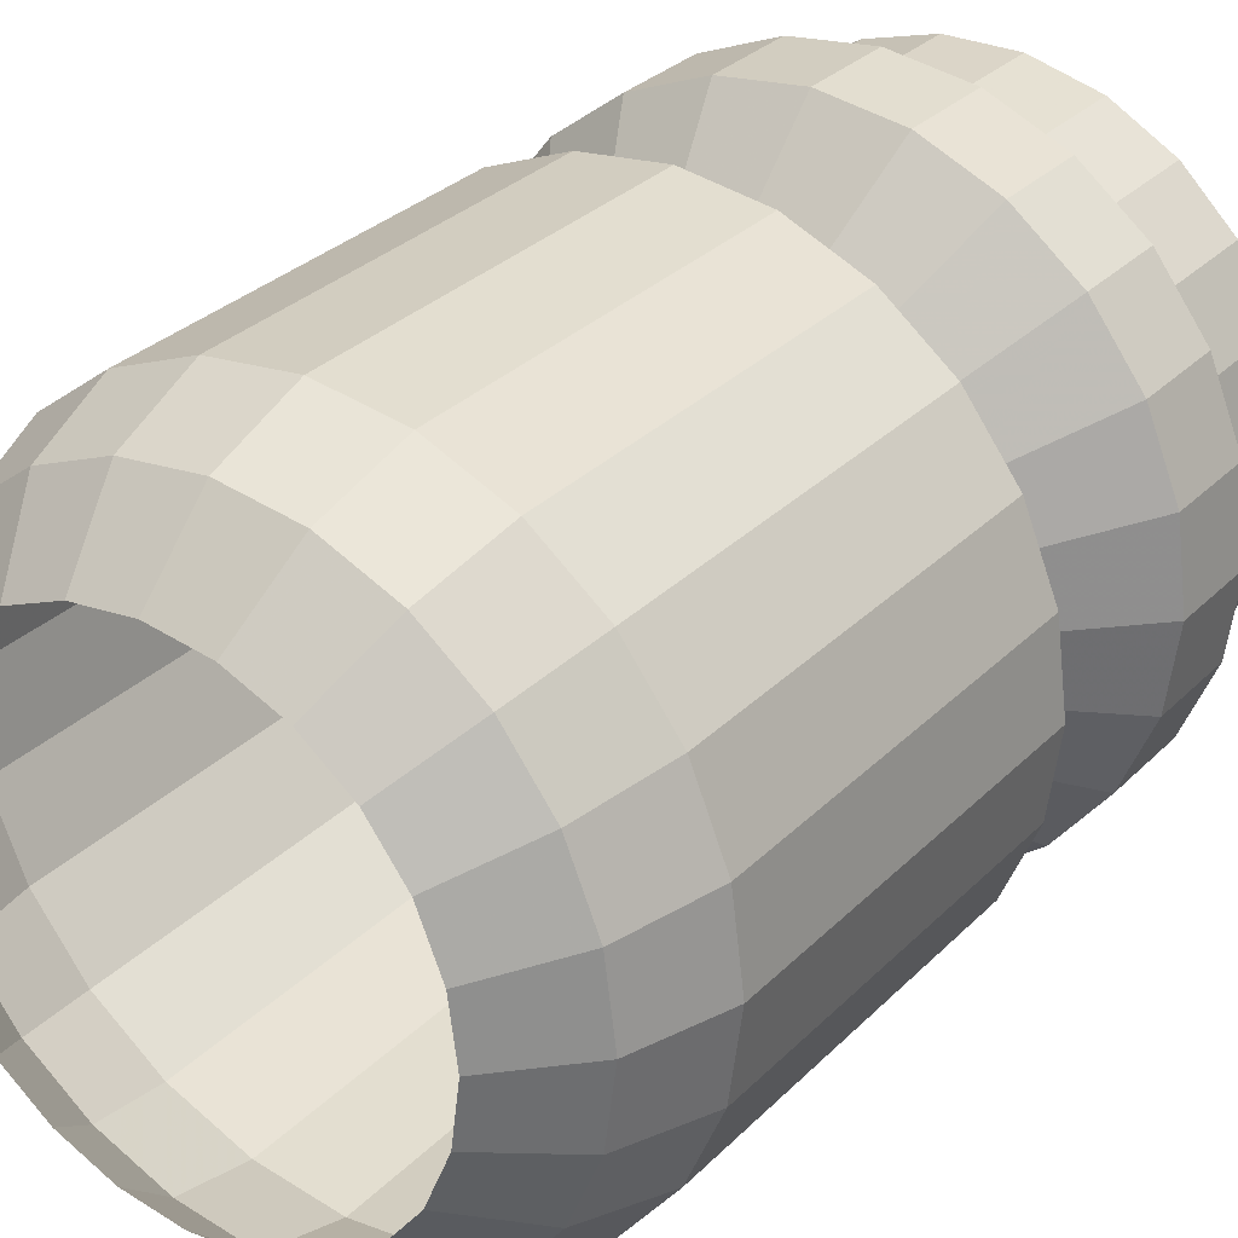
<metadata>
{"format":"obj","ext":"obj","renderer":"f3d","projection":"perspective","resolution":1024,"background":"white","views":[{"elev":30.7,"azim":35.8,"up":"+Z"}]}
</metadata>
<code>
o mesh3_mesh3-geometry
o mesh2_mesh2-geometry
o mesh1_mesh1-geometry
v -0.2367 0.1742 0.06343
v -0.2451 0.2448 -6.058e-09
v -0.2451 0.1742 -6.058e-09
v -0.2367 0.2448 0.06343
v -0.2367 0.2448 -0.06343
v -0.1676 0.1025 0.0449
v -0.2122 0.1742 0.1225
v -0.2367 0.1742 -0.06343
v -0.1735 0.1025 -6.058e-09
v -0.2122 0.2448 0.1225
v -0.2122 0.2448 -0.1225
v -0.1676 0.1025 -0.0449
v -0.2367 0.0476 0.06343
v -0.1502 0.1025 0.08673
v -0.1733 0.1742 0.1733
v -0.2122 0.1742 -0.1225
v -0.2367 0.0476 -0.06343
v -0.2451 0.0476 -6.058e-09
v -0.2122 0.0476 0.1225
v -0.1733 0.2448 0.1733
v -0.2099 0.2448 0.02057
v -0.1733 0.2448 -0.1733
v -0.1502 0.1025 -0.08673
v -0.2122 0.0476 -0.1225
v -0.2367 -0.2429 0.06343
v -0.2122 -0.2429 0.1225
v -0.1733 0.0476 0.1733
v -0.1227 0.1025 0.1227
v -0.1225 0.2448 0.2122
v -0.1968 0.2448 0.07461
v -0.2085 0.2448 -0.035
v -0.1733 0.1742 -0.1733
v -0.1928 0.2448 -0.08833
v -0.2451 -0.2429 -6.058e-09
v -0.2367 -0.2429 -0.06343
v -0.1733 -0.2429 0.1733
v -0.1225 0.1742 0.2122
v -0.1319 0.2448 0.1637
v -0.1702 0.2448 0.1234
v -0.2085 0.3604 -0.035
v -0.2099 0.3604 0.02057
v -0.1225 0.1742 -0.2122
v -0.1638 0.2448 -0.1358
v -0.1227 0.1025 -0.1227
v -0.1733 0.0476 -0.1733
v -0.2122 -0.2429 -0.1225
v -0.2149 -0.3097 0.05759
v -0.1927 -0.3097 0.1112
v -0.1573 -0.3097 0.1573
v -0.1225 0.0476 0.2122
v -0.08673 0.1025 0.1502
v -0.06343 0.2448 0.2367
v -0.08444 0.2448 0.1927
v -0.1968 0.3604 0.07461
v -0.1928 0.3604 -0.08833
v -0.1225 0.2448 -0.2122
v -0.1235 0.2448 -0.1741
v -0.1638 0.3604 -0.1358
v -0.2149 -0.3097 -0.05759
v -0.1927 -0.3097 -0.1112
v -0.2225 -0.3097 -6.058e-09
v -0.1225 -0.2429 0.2122
v -0.06343 0.1742 0.2367
v -0.08444 0.3604 0.1927
v -0.1702 0.3604 0.1234
v -0.06343 0.1742 -0.2367
v -0.08673 0.1025 -0.1502
v -0.1225 0.0476 -0.2122
v -0.1733 -0.2429 -0.1733
v -0.1573 -0.3097 -0.1573
v -0.1676 -0.3604 0.0449
v -0.1502 -0.3604 0.08673
v -0.1112 -0.3097 0.1927
v -0.06343 0.0476 0.2367
v -0.0449 0.1025 0.1676
v 6.535e-07 0.2448 0.2451
v -0.03111 0.2448 0.2084
v -0.1319 0.3604 0.1637
v -0.03111 0.3604 0.2084
v -0.18 0.3604 0.02781
v -0.1688 0.3604 -0.06642
v -0.1806 0.3604 -0.02005
v -0.07472 0.2448 -0.2007
v -0.06343 0.2448 -0.2367
v -0.1235 0.3604 -0.1741
v -0.1225 -0.2429 -0.2122
v -0.1676 -0.3604 -0.0449
v -0.1502 -0.3604 -0.08673
v -0.1735 -0.3604 -6.058e-09
v -0.1227 -0.3604 0.1227
v -0.06343 -0.2429 0.2367
v 6.535e-07 0.1742 0.2451
v -0.1083 0.3604 0.1485
v -0.06659 0.3604 0.1719
v -0.1426 0.3604 0.115
v -0.167 0.3604 0.07388
v -0.1453 0.3604 -0.1082
v 6.535e-07 0.1742 -0.2451
v -0.0449 0.1025 -0.1676
v -0.06343 0.0476 -0.2367
v -0.06343 -0.2429 -0.2367
v -0.1112 -0.3097 -0.1927
v -0.1227 -0.3604 -0.1227
v -0.08673 -0.3604 0.1502
v -0.05758 -0.3097 0.2149
v 6.535e-07 0.1025 0.1735
v 6.535e-07 0.0476 0.2451
v 0.06343 0.2448 0.2367
v 0.02446 0.2448 0.2097
v 0.02446 0.3604 0.2097
v -0.02021 0.3604 0.1837
v -0.18 0.3392 0.02781
v -0.1806 0.3392 -0.02005
v -0.1453 0.3392 -0.1082
v -0.1688 0.3392 -0.06642
v -0.02068 0.2448 -0.2137
v -0.07472 0.3604 -0.2007
v 6.535e-07 0.2448 -0.2451
v 6.535e-07 0.1025 -0.1735
v -0.1119 0.3604 -0.1424
v -0.05758 -0.3097 -0.2149
v 6.535e-07 -0.2429 0.2451
v 0.06343 0.1742 0.2367
v -0.06659 0.3392 0.1719
v -0.1083 0.3392 0.1485
v -0.02021 0.3392 0.1837
v -0.167 0.3392 0.07388
v -0.1119 0.3392 -0.1424
v 0.06343 0.1742 -0.2367
v 0.0449 0.1025 -0.1676
v 6.535e-07 0.0476 -0.2451
v 6.535e-07 -0.2429 -0.2451
v 6.535e-07 -0.3097 -0.2225
v -0.08673 -0.3604 -0.1502
v -0.0449 -0.3604 0.1676
v 6.535e-07 -0.3097 0.2225
v 0.0449 0.1025 0.1676
v 0.06343 0.0476 0.2367
v 0.1225 0.2448 0.2122
v 0.07849 0.2448 0.1967
v 0.07849 0.3604 0.1967
v 0.02764 0.3604 0.1831
v -0.1426 0.3392 0.115
v 0.02764 0.3392 0.1831
v 0.03489 0.2448 -0.2124
v -0.02068 0.3604 -0.2137
v -0.07076 0.3604 -0.1669
v 0.06343 0.2448 -0.2367
v 6.535e-07 -0.3604 -0.1735
v -0.0449 -0.3604 -0.1676
v 0.06343 -0.2429 0.2367
v 0.08673 0.1025 0.1502
v 0.1225 0.1742 0.2122
v 0.07372 0.3604 0.1701
v -0.07076 0.3392 -0.1669
v -0.02469 0.3392 -0.1798
v 0.02317 0.3392 -0.1804
v -0.02469 0.3604 -0.1798
v 0.1225 0.1742 -0.2122
v 0.08673 0.1025 -0.1502
v 0.06343 0.0476 -0.2367
v 0.06343 -0.2429 -0.2367
v 0.05758 -0.3097 -0.2149
v 0.0449 -0.3604 -0.1676
v 6.535e-07 -0.3604 0.1735
v 0.05758 -0.3097 0.2149
v 0.1225 0.0476 0.2122
v 0.1733 0.2448 0.1733
v 0.1273 0.2448 0.1701
v 0.1273 0.3604 0.1701
v 0.1149 0.3604 0.1457
v 0.07372 0.3392 0.1701
v 0.06955 0.3392 -0.1686
v 0.08822 0.2448 -0.1967
v 0.03489 0.3604 -0.2124
v 0.02317 0.3604 -0.1804
v 0.1225 0.2448 -0.2122
v 0.1225 -0.2429 0.2122
v 0.1227 0.1025 0.1227
v 0.1733 0.1742 0.1733
v 0.1676 0.2448 0.1318
v 0.1149 0.3392 0.1457
v 0.06955 0.3604 -0.1686
v 0.1733 0.1742 -0.1733
v 0.1227 0.1025 -0.1227
v 0.1225 0.0476 -0.2122
v 0.1225 -0.2429 -0.2122
v 0.1112 -0.3097 -0.1927
v 0.08673 -0.3604 -0.1502
v 0.0449 -0.3604 0.1676
v 0.1112 -0.3097 0.1927
v 0.1733 0.0476 0.1733
v 0.2122 0.1742 0.1225
v 0.1966 0.2448 0.08433
v 0.1676 0.3604 0.1318
v 0.1483 0.3604 0.1115
v 0.1113 0.3392 -0.1452
v 0.1113 0.3604 -0.1452
v 0.1357 0.2448 -0.1677
v 0.08822 0.3604 -0.1967
v 0.1733 0.2448 -0.1733
v 0.08673 -0.3604 0.1502
v 0.1733 -0.2429 0.1733
v 0.1502 0.1025 0.08673
v 0.2122 0.2448 0.1225
v 0.1483 0.3392 0.1115
v 0.1455 0.3392 -0.1117
v 0.2122 0.2448 -0.1225
v 0.1502 0.1025 -0.08673
v 0.1733 0.0476 -0.1733
v 0.1733 -0.2429 -0.1733
v 0.1573 -0.3097 -0.1573
v 0.1227 -0.3604 -0.1227
v 0.1227 -0.3604 0.1227
v 0.1573 -0.3097 0.1573
v 0.2122 -0.2429 0.1225
v 0.2367 0.1742 0.06343
v 0.1676 0.1025 0.0449
v 0.2123 0.2448 0.031
v 0.1966 0.3604 0.08433
v 0.1717 0.3604 0.06972
v 0.1455 0.3604 -0.1117
v 0.1357 0.3604 -0.1677
v 0.174 0.2448 -0.1274
v 0.2122 0.1742 -0.1225
v 0.2006 0.2448 -0.07861
v 0.2122 0.0476 0.1225
v 0.2367 0.2448 0.06343
v 0.2136 0.2448 -0.02457
v 0.1835 0.3604 0.02334
v 0.1717 0.3392 0.06972
v 0.17 0.3392 -0.07059
v 0.174 0.3604 -0.1274
v 0.2367 0.2448 -0.06343
v 0.1676 0.1025 -0.0449
v 0.2122 0.0476 -0.1225
v 0.2122 -0.2429 -0.1225
v 0.1502 -0.3604 -0.08673
v 0.1502 -0.3604 0.08673
v 0.1927 -0.3097 0.1112
v 0.2367 -0.2429 0.06343
v 0.2451 0.1742 -6.058e-09
v 0.1735 0.1025 -6.058e-09
v 0.2367 0.0476 0.06343
v 0.2123 0.3604 0.031
v 0.1829 0.3604 -0.02452
v 0.17 0.3604 -0.07059
v 0.2006 0.3604 -0.07861
v 0.2367 0.1742 -0.06343
v 0.2136 0.3604 -0.02457
v 0.1927 -0.3097 -0.1112
v 0.2451 0.2448 -6.058e-09
v 0.1835 0.3392 0.02334
v 0.1829 0.3392 -0.02452
v 0.2367 0.0476 -0.06343
v 0.2367 -0.2429 -0.06343
v 0.1676 -0.3604 -0.0449
v 0.1676 -0.3604 0.0449
v 0.2149 -0.3097 0.05759
v 0.2451 -0.2429 -6.058e-09
v 0.2451 0.0476 -6.058e-09
v 0.2149 -0.3097 -0.05759
v 0.2225 -0.3097 -6.058e-09
v 0.1735 -0.3604 -6.058e-09
f 4 5 2
f 4 11 5
f 10 11 4
f 21 11 10
f 20 30 10
f 31 11 21
f 10 30 21
f 33 22 11
f 29 38 20
f 20 39 30
f 33 11 31
f 21 40 31
f 30 41 21
f 43 22 33
f 29 53 38
f 20 38 39
f 39 54 30
f 31 55 33
f 40 21 41
f 55 31 40
f 41 30 54
f 57 22 43
f 33 58 43
f 52 53 29
f 64 38 53
f 38 65 39
f 54 39 65
f 58 33 55
f 54 40 41
f 54 55 40
f 57 56 22
f 58 57 43
f 52 77 53
f 38 64 78
f 53 79 64
f 65 38 78
f 65 80 54
f 81 58 55
f 54 82 55
f 83 56 57
f 57 58 85
f 76 77 52
f 79 53 77
f 64 93 78
f 79 94 64
f 78 95 65
f 65 96 80
f 54 80 82
f 97 58 81
f 81 55 82
f 83 84 56
f 85 83 57
f 97 85 58
f 76 109 77
f 77 110 79
f 64 94 93
f 78 93 95
f 79 111 94
f 65 95 96
f 116 84 83
f 83 85 117
f 120 85 97
f 108 109 76
f 110 77 109
f 110 111 79
f 116 118 84
f 117 116 83
f 120 117 85
f 108 140 109
f 109 141 110
f 110 142 111
f 127 115 112
f 112 115 113
f 127 114 115
f 143 128 114
f 145 118 116
f 116 117 146
f 147 117 120
f 139 140 108
f 141 109 140
f 141 154 110
f 110 154 142
f 124 155 125
f 126 156 124
f 125 128 143
f 144 157 126
f 143 114 127
f 145 148 118
f 146 145 116
f 158 146 117
f 158 117 147
f 139 169 140
f 140 170 141
f 141 171 154
f 124 156 155
f 125 155 128
f 126 157 156
f 144 173 157
f 174 148 145
f 145 146 175
f 176 146 158
f 168 181 139
f 139 181 169
f 170 140 169
f 170 171 141
f 172 173 144
f 174 177 148
f 175 174 145
f 176 175 146
f 168 194 181
f 195 169 181
f 169 195 170
f 170 196 171
f 182 197 172
f 172 197 173
f 199 177 174
f 174 175 200
f 183 175 176
f 205 194 168
f 194 195 181
f 195 196 170
f 182 207 197
f 198 200 183
f 199 201 177
f 200 199 174
f 183 200 175
f 205 219 194
f 195 194 220
f 195 221 196
f 206 207 182
f 198 223 200
f 224 201 199
f 199 200 223
f 226 208 201
f 205 229 219
f 219 220 194
f 230 195 220
f 195 230 221
f 206 232 207
f 222 223 198
f 226 201 224
f 199 233 224
f 233 199 223
f 229 208 226
f 228 234 205
f 205 234 229
f 229 245 219
f 220 219 245
f 220 246 230
f 231 232 206
f 247 223 222
f 224 248 226
f 248 224 233
f 247 233 223
f 208 229 234
f 226 250 229
f 234 228 252
f 245 229 250
f 245 248 220
f 220 233 246
f 231 254 232
f 250 226 248
f 220 248 233
f 246 233 247
f 248 245 250
f 254 231 253
f 1 2 3
f 2 1 4
f 5 3 2
f 7 4 1
f 3 5 8
f 4 7 10
f 11 8 5
f 15 10 7
f 8 11 16
f 10 15 20
f 22 16 11
f 18 25 13
f 13 26 19
f 15 29 20
f 16 22 32
f 17 34 18
f 24 35 17
f 25 18 34
f 26 13 25
f 36 19 26
f 19 36 27
f 29 15 37
f 22 42 32
f 34 17 35
f 35 24 46
f 36 50 27
f 37 52 29
f 42 22 56
f 45 46 24
f 50 36 62
f 52 37 63
f 56 66 42
f 46 45 69
f 62 74 50
f 63 76 52
f 66 56 84
f 86 45 68
f 45 86 69
f 74 62 91
f 76 63 92
f 84 98 66
f 68 101 86
f 91 107 74
f 92 108 76
f 96 112 80
f 80 113 82
f 81 114 97
f 82 115 81
f 98 84 118
f 101 68 100
f 107 91 122
f 108 92 123
f 124 93 94
f 125 95 93
f 126 94 111
f 95 127 96
f 112 96 127
f 113 80 112
f 115 82 113
f 114 81 115
f 128 97 114
f 118 129 98
f 100 132 101
f 97 128 120
f 122 138 107
f 123 139 108
f 93 124 125
f 94 126 124
f 95 125 143
f 111 144 126
f 127 95 143
f 129 118 148
f 132 100 131
f 128 147 120
f 138 122 151
f 139 123 153
f 144 111 142
f 148 159 129
f 131 162 132
f 147 128 155
f 151 167 138
f 153 168 139
f 172 142 154
f 142 172 144
f 155 158 147
f 159 148 177
f 162 131 161
f 167 151 178
f 168 153 180
f 182 154 171
f 154 182 172
f 158 155 156
f 176 156 157
f 183 157 173
f 156 176 158
f 177 184 159
f 161 187 162
f 178 192 167
f 193 168 180
f 196 182 171
f 157 183 176
f 173 198 183
f 184 177 201
f 187 161 186
f 192 178 203
f 168 193 205
f 182 196 206
f 198 173 197
f 208 184 201
f 186 211 187
f 216 192 203
f 217 205 193
f 221 206 196
f 222 197 207
f 197 222 198
f 184 208 225
f 211 186 210
f 192 216 227
f 205 217 228
f 206 221 231
f 232 222 207
f 234 225 208
f 236 211 210
f 241 227 216
f 242 228 217
f 230 231 221
f 222 232 247
f 225 234 249
f 211 236 237
f 227 241 244
f 228 242 252
f 246 253 230
f 231 230 253
f 254 247 232
f 252 249 234
f 255 237 236
f 260 244 241
f 249 252 242
f 253 246 254
f 247 254 246
f 237 255 256
f 244 260 261
f 261 256 255
f 256 261 260
f 2 5 4
f 5 11 4
f 4 11 10
f 10 11 21
f 10 30 20
f 21 11 31
f 21 30 10
f 11 22 33
f 20 38 29
f 30 39 20
f 31 11 33
f 31 40 21
f 21 41 30
f 33 22 43
f 38 53 29
f 39 38 20
f 30 54 39
f 33 55 31
f 41 21 40
f 40 31 55
f 54 30 41
f 43 22 57
f 43 58 33
f 29 53 52
f 53 38 64
f 39 65 38
f 65 39 54
f 55 33 58
f 41 40 54
f 40 55 54
f 22 56 57
f 43 57 58
f 53 77 52
f 78 64 38
f 64 79 53
f 78 38 65
f 54 80 65
f 55 58 81
f 55 82 54
f 57 56 83
f 85 58 57
f 52 77 76
f 77 53 79
f 78 93 64
f 64 94 79
f 65 95 78
f 80 96 65
f 82 80 54
f 81 58 97
f 82 55 81
f 56 84 83
f 57 83 85
f 58 85 97
f 77 109 76
f 79 110 77
f 93 94 64
f 95 93 78
f 94 111 79
f 96 95 65
f 83 84 116
f 117 85 83
f 97 85 120
f 76 109 108
f 109 77 110
f 79 111 110
f 84 118 116
f 83 116 117
f 85 117 120
f 109 140 108
f 110 141 109
f 111 142 110
f 112 115 127
f 113 115 112
f 115 114 127
f 114 128 143
f 116 118 145
f 146 117 116
f 120 117 147
f 108 140 139
f 140 109 141
f 110 154 141
f 142 154 110
f 125 155 124
f 124 156 126
f 143 128 125
f 126 157 144
f 127 114 143
f 118 148 145
f 116 145 146
f 117 146 158
f 147 117 158
f 140 169 139
f 141 170 140
f 154 171 141
f 155 156 124
f 128 155 125
f 156 157 126
f 157 173 144
f 145 148 174
f 175 146 145
f 158 146 176
f 139 181 168
f 169 181 139
f 169 140 170
f 141 171 170
f 144 173 172
f 148 177 174
f 145 174 175
f 146 175 176
f 181 194 168
f 181 169 195
f 170 195 169
f 171 196 170
f 172 197 182
f 173 197 172
f 174 177 199
f 200 175 174
f 176 175 183
f 168 194 205
f 181 195 194
f 170 196 195
f 197 207 182
f 183 200 198
f 177 201 199
f 174 199 200
f 175 200 183
f 194 219 205
f 220 194 195
f 196 221 195
f 182 207 206
f 200 223 198
f 199 201 224
f 223 200 199
f 201 208 226
f 219 229 205
f 194 220 219
f 220 195 230
f 221 230 195
f 207 232 206
f 198 223 222
f 224 201 226
f 224 233 199
f 223 199 233
f 226 208 229
f 205 234 228
f 229 234 205
f 219 245 229
f 245 219 220
f 230 246 220
f 206 232 231
f 222 223 247
f 226 248 224
f 233 224 248
f 223 233 247
f 234 229 208
f 229 250 226
f 252 228 234
f 250 229 245
f 220 248 245
f 246 233 220
f 232 254 231
f 248 226 250
f 233 248 220
f 247 233 246
f 250 245 248
f 253 231 254
f 3 2 1
f 4 1 2
f 2 3 5
f 1 4 7
f 8 5 3
f 10 7 4
f 5 8 11
f 7 10 15
f 16 11 8
f 20 15 10
f 11 16 22
f 13 25 18
f 19 26 13
f 20 29 15
f 32 22 16
f 18 34 17
f 17 35 24
f 34 18 25
f 25 13 26
f 26 19 36
f 27 36 19
f 37 15 29
f 32 42 22
f 35 17 34
f 46 24 35
f 27 50 36
f 29 52 37
f 56 22 42
f 24 46 45
f 62 36 50
f 63 37 52
f 42 66 56
f 69 45 46
f 50 74 62
f 52 76 63
f 84 56 66
f 68 45 86
f 69 86 45
f 91 62 74
f 92 63 76
f 66 98 84
f 86 101 68
f 74 107 91
f 76 108 92
f 80 112 96
f 82 113 80
f 97 114 81
f 81 115 82
f 118 84 98
f 100 68 101
f 122 91 107
f 123 92 108
f 94 93 124
f 93 95 125
f 111 94 126
f 96 127 95
f 127 96 112
f 112 80 113
f 113 82 115
f 115 81 114
f 114 97 128
f 98 129 118
f 101 132 100
f 120 128 97
f 107 138 122
f 108 139 123
f 125 124 93
f 124 126 94
f 143 125 95
f 126 144 111
f 143 95 127
f 148 118 129
f 131 100 132
f 120 147 128
f 151 122 138
f 153 123 139
f 142 111 144
f 129 159 148
f 132 162 131
f 155 128 147
f 138 167 151
f 139 168 153
f 154 142 172
f 144 172 142
f 147 158 155
f 177 148 159
f 161 131 162
f 178 151 167
f 180 153 168
f 171 154 182
f 172 182 154
f 156 155 158
f 157 156 176
f 173 157 183
f 158 176 156
f 159 184 177
f 162 187 161
f 167 192 178
f 180 168 193
f 171 182 196
f 176 183 157
f 183 198 173
f 201 177 184
f 186 161 187
f 203 178 192
f 205 193 168
f 206 196 182
f 197 173 198
f 201 184 208
f 187 211 186
f 203 192 216
f 193 205 217
f 196 206 221
f 207 197 222
f 198 222 197
f 225 208 184
f 210 186 211
f 227 216 192
f 228 217 205
f 231 221 206
f 207 222 232
f 208 225 234
f 210 211 236
f 216 227 241
f 217 228 242
f 221 231 230
f 247 232 222
f 249 234 225
f 237 236 211
f 244 241 227
f 252 242 228
f 230 253 246
f 253 230 231
f 232 247 254
f 234 249 252
f 236 237 255
f 241 244 260
f 242 252 249
f 254 246 253
f 246 254 247
f 256 255 237
f 261 260 244
f 255 256 261
f 260 261 256
f 3 6 1
f 1 6 3
f 6 3 9
f 9 3 6
f 6 7 1
f 1 7 6
f 12 3 8
f 8 3 12
f 3 12 9
f 9 12 3
f 9 13 6
f 6 13 9
f 7 6 14
f 14 6 7
f 16 12 8
f 8 12 16
f 17 9 12
f 12 9 17
f 13 9 18
f 18 9 13
f 19 6 13
f 13 6 19
f 6 19 14
f 14 19 6
f 14 15 7
f 7 15 14
f 12 16 23
f 23 16 12
f 9 17 18
f 18 17 9
f 12 24 17
f 17 24 12
f 27 14 19
f 19 14 27
f 15 14 28
f 28 14 15
f 32 23 16
f 16 23 32
f 24 12 23
f 23 12 24
f 14 27 28
f 28 27 14
f 28 37 15
f 15 37 28
f 23 32 44
f 44 32 23
f 23 45 24
f 24 45 23
f 34 47 25
f 25 47 34
f 25 48 26
f 26 48 25
f 26 49 36
f 36 49 26
f 50 28 27
f 27 28 50
f 37 28 51
f 51 28 37
f 42 44 32
f 32 44 42
f 45 23 44
f 44 23 45
f 59 34 35
f 35 34 59
f 60 35 46
f 46 35 60
f 47 34 61
f 61 34 47
f 48 25 47
f 47 25 48
f 49 26 48
f 48 26 49
f 49 62 36
f 36 62 49
f 28 50 51
f 51 50 28
f 51 63 37
f 37 63 51
f 44 42 67
f 67 42 44
f 44 68 45
f 45 68 44
f 34 59 61
f 61 59 34
f 35 60 59
f 59 60 35
f 46 70 60
f 60 70 46
f 61 71 47
f 47 71 61
f 71 48 47
f 47 48 71
f 72 49 48
f 48 49 72
f 62 49 73
f 73 49 62
f 74 51 50
f 50 51 74
f 63 51 75
f 75 51 63
f 66 67 42
f 42 67 66
f 68 44 67
f 67 44 68
f 70 46 69
f 69 46 70
f 87 61 59
f 59 61 87
f 60 87 59
f 59 87 60
f 70 88 60
f 60 88 70
f 71 61 89
f 89 61 71
f 48 71 72
f 72 71 48
f 49 72 90
f 90 72 49
f 90 73 49
f 49 73 90
f 73 91 62
f 62 91 73
f 51 74 75
f 75 74 51
f 75 92 63
f 63 92 75
f 67 66 99
f 99 66 67
f 67 100 68
f 68 100 67
f 102 69 86
f 86 69 102
f 69 102 70
f 70 102 69
f 61 87 89
f 89 87 61
f 87 60 88
f 88 60 87
f 88 70 103
f 103 70 88
f 73 90 104
f 104 90 73
f 91 73 105
f 105 73 91
f 74 106 75
f 75 106 74
f 92 75 106
f 106 75 92
f 119 66 98
f 98 66 119
f 66 119 99
f 99 119 66
f 100 67 99
f 99 67 100
f 121 86 101
f 101 86 121
f 86 121 102
f 102 121 86
f 102 103 70
f 70 103 102
f 104 105 73
f 73 105 104
f 105 122 91
f 91 122 105
f 106 74 107
f 107 74 106
f 106 123 92
f 92 123 106
f 98 130 119
f 119 130 98
f 131 99 119
f 119 99 131
f 99 131 100
f 100 131 99
f 101 133 121
f 121 133 101
f 121 134 102
f 102 134 121
f 103 102 134
f 134 102 103
f 105 104 135
f 135 104 105
f 122 105 136
f 136 105 122
f 107 137 106
f 106 137 107
f 123 106 137
f 137 106 123
f 130 98 129
f 129 98 130
f 130 131 119
f 119 131 130
f 133 101 132
f 132 101 133
f 149 121 133
f 133 121 149
f 134 121 150
f 150 121 134
f 135 136 105
f 105 136 135
f 136 151 122
f 122 151 136
f 137 107 138
f 138 107 137
f 152 123 137
f 137 123 152
f 129 160 130
f 130 160 129
f 131 130 161
f 161 130 131
f 132 163 133
f 133 163 132
f 121 149 150
f 150 149 121
f 133 164 149
f 149 164 133
f 136 135 165
f 165 135 136
f 151 136 166
f 166 136 151
f 138 152 137
f 137 152 138
f 123 152 153
f 153 152 123
f 160 129 159
f 159 129 160
f 160 161 130
f 130 161 160
f 163 132 162
f 162 132 163
f 164 133 163
f 163 133 164
f 165 166 136
f 136 166 165
f 166 178 151
f 151 178 166
f 152 138 167
f 167 138 152
f 179 153 152
f 152 153 179
f 159 185 160
f 160 185 159
f 161 160 186
f 186 160 161
f 162 188 163
f 163 188 162
f 163 189 164
f 164 189 163
f 166 165 190
f 190 165 166
f 178 166 191
f 191 166 178
f 167 179 152
f 152 179 167
f 153 179 180
f 180 179 153
f 185 159 184
f 184 159 185
f 185 186 160
f 160 186 185
f 188 162 187
f 187 162 188
f 189 163 188
f 188 163 189
f 202 166 190
f 190 166 202
f 166 202 191
f 191 202 166
f 191 203 178
f 178 203 191
f 179 167 192
f 192 167 179
f 204 180 179
f 179 180 204
f 180 204 193
f 193 204 180
f 184 209 185
f 185 209 184
f 186 185 210
f 210 185 186
f 187 212 188
f 188 212 187
f 188 213 189
f 189 213 188
f 214 191 202
f 202 191 214
f 203 191 215
f 215 191 203
f 192 204 179
f 179 204 192
f 218 193 204
f 204 193 218
f 209 184 225
f 225 184 209
f 209 210 185
f 185 210 209
f 212 187 211
f 211 187 212
f 213 188 212
f 212 188 213
f 191 214 215
f 215 214 191
f 215 216 203
f 203 216 215
f 204 192 227
f 227 192 204
f 193 218 217
f 217 218 193
f 227 218 204
f 204 218 227
f 225 235 209
f 209 235 225
f 210 209 236
f 236 209 210
f 237 212 211
f 211 212 237
f 212 238 213
f 213 238 212
f 239 215 214
f 214 215 239
f 216 215 240
f 240 215 216
f 243 217 218
f 218 217 243
f 218 227 244
f 244 227 218
f 235 225 249
f 249 225 235
f 235 236 209
f 209 236 235
f 212 237 251
f 251 237 212
f 238 212 251
f 251 212 238
f 215 239 240
f 240 239 215
f 240 241 216
f 216 241 240
f 217 243 242
f 242 243 217
f 244 243 218
f 218 243 244
f 242 235 249
f 249 235 242
f 236 235 255
f 255 235 236
f 256 251 237
f 237 251 256
f 251 257 238
f 238 257 251
f 258 240 239
f 239 240 258
f 241 240 259
f 259 240 241
f 235 242 243
f 243 242 235
f 243 244 261
f 261 244 243
f 243 255 235
f 235 255 243
f 251 256 262
f 262 256 251
f 257 251 262
f 262 251 257
f 240 258 259
f 259 258 240
f 263 241 259
f 259 241 263
f 241 263 260
f 260 263 241
f 255 243 261
f 261 243 255
f 260 262 256
f 256 262 260
f 263 257 262
f 262 257 263
f 264 259 258
f 258 259 264
f 259 264 263
f 263 264 259
f 262 260 263
f 263 260 262
f 257 263 264
f 264 263 257

</code>
